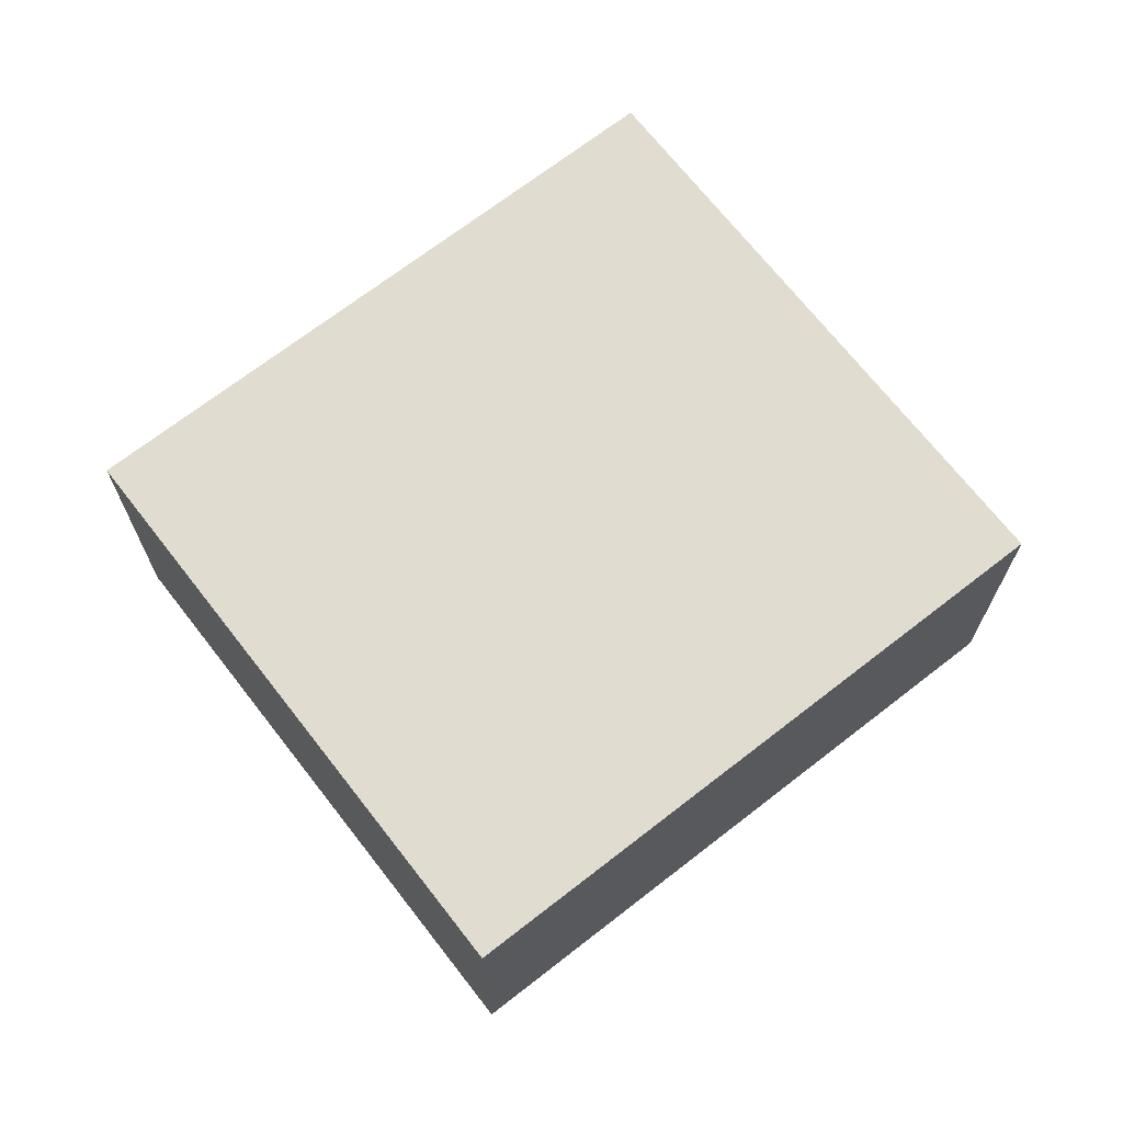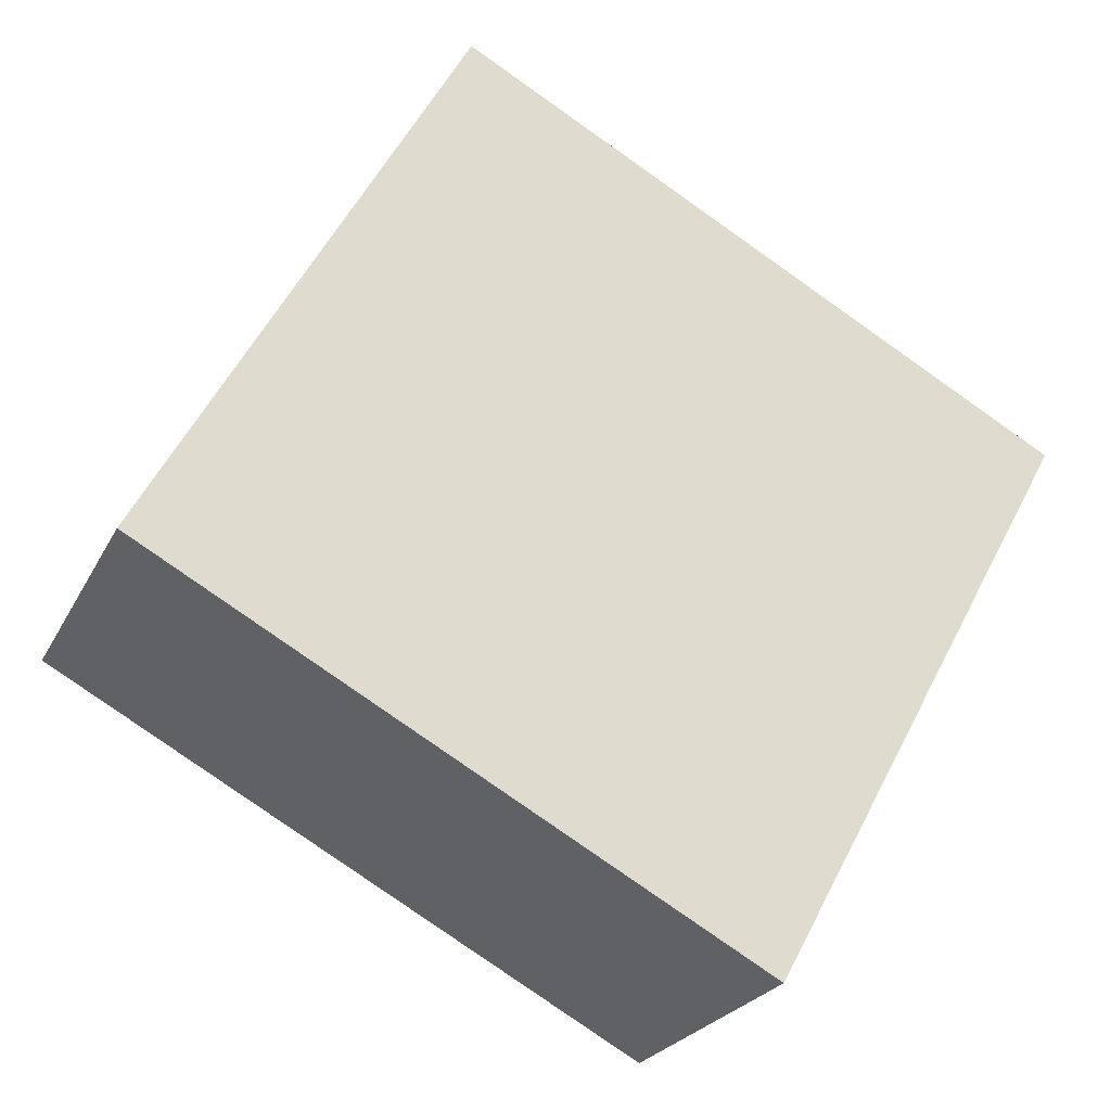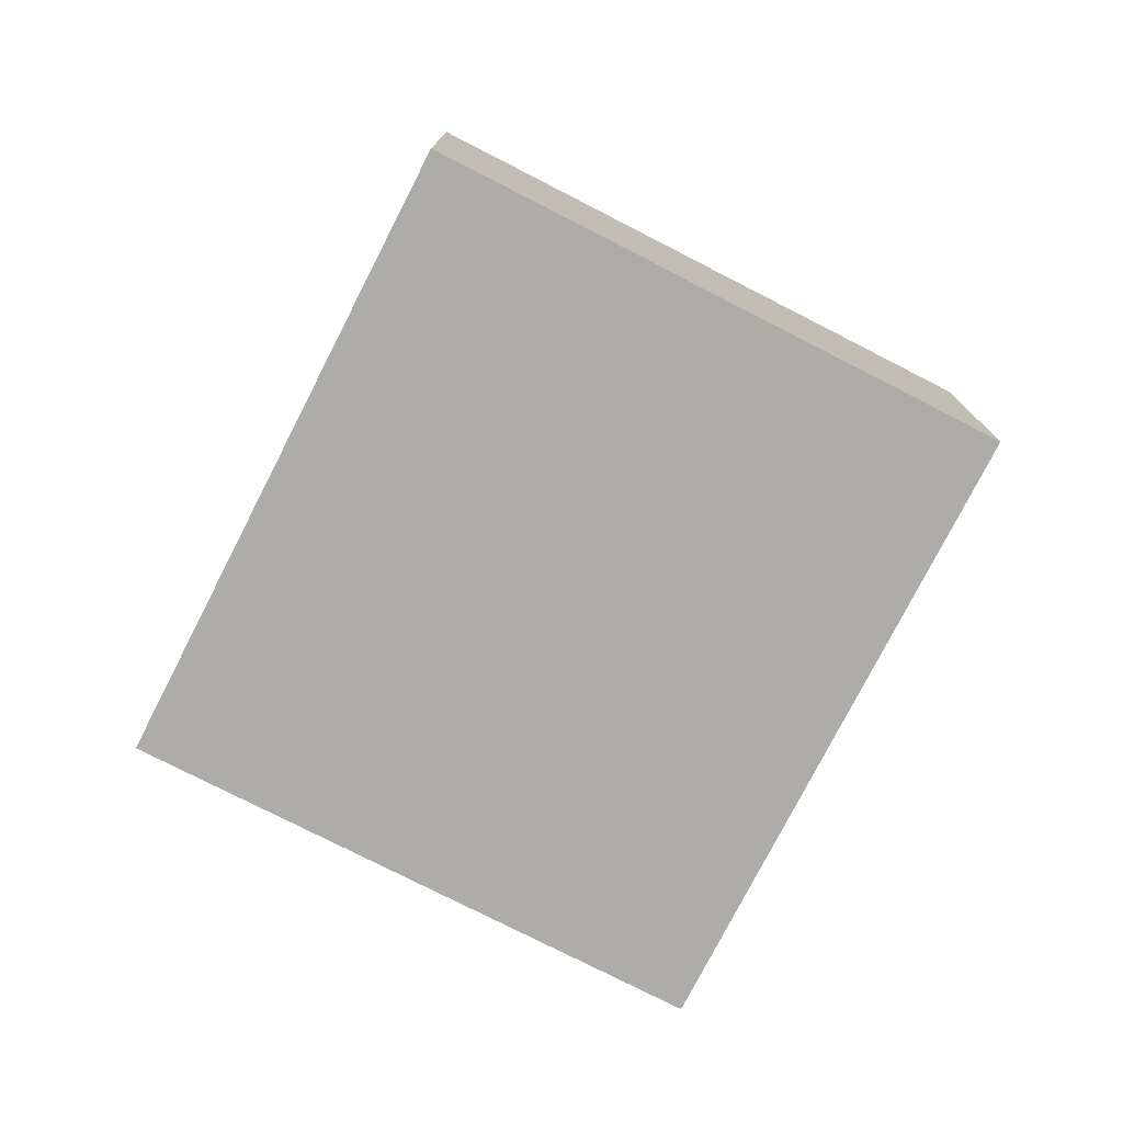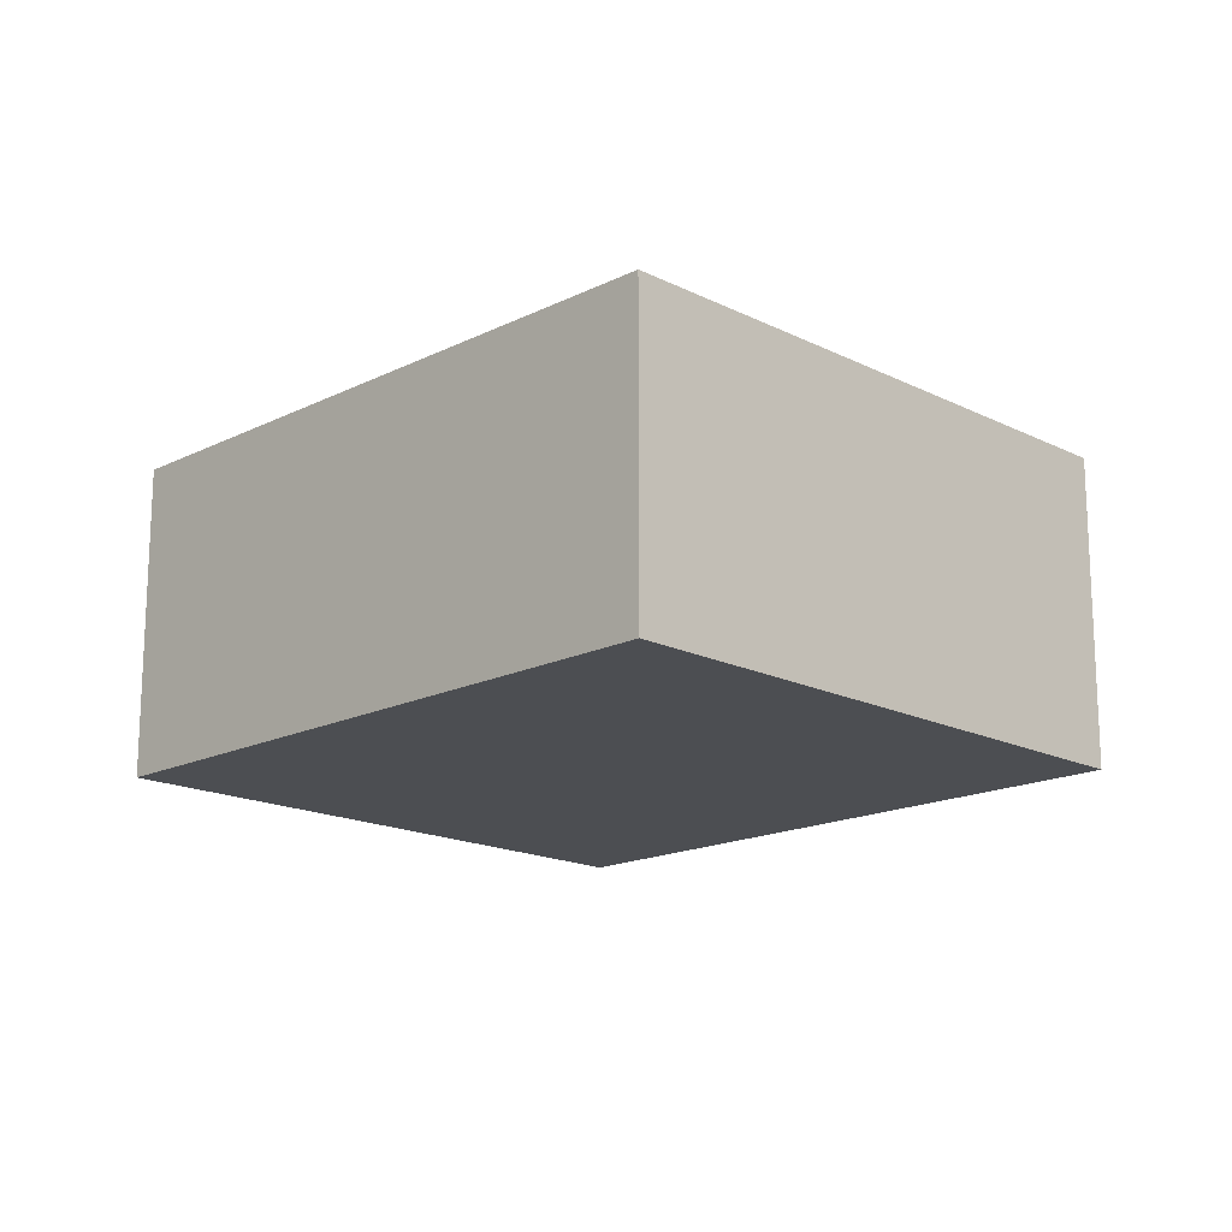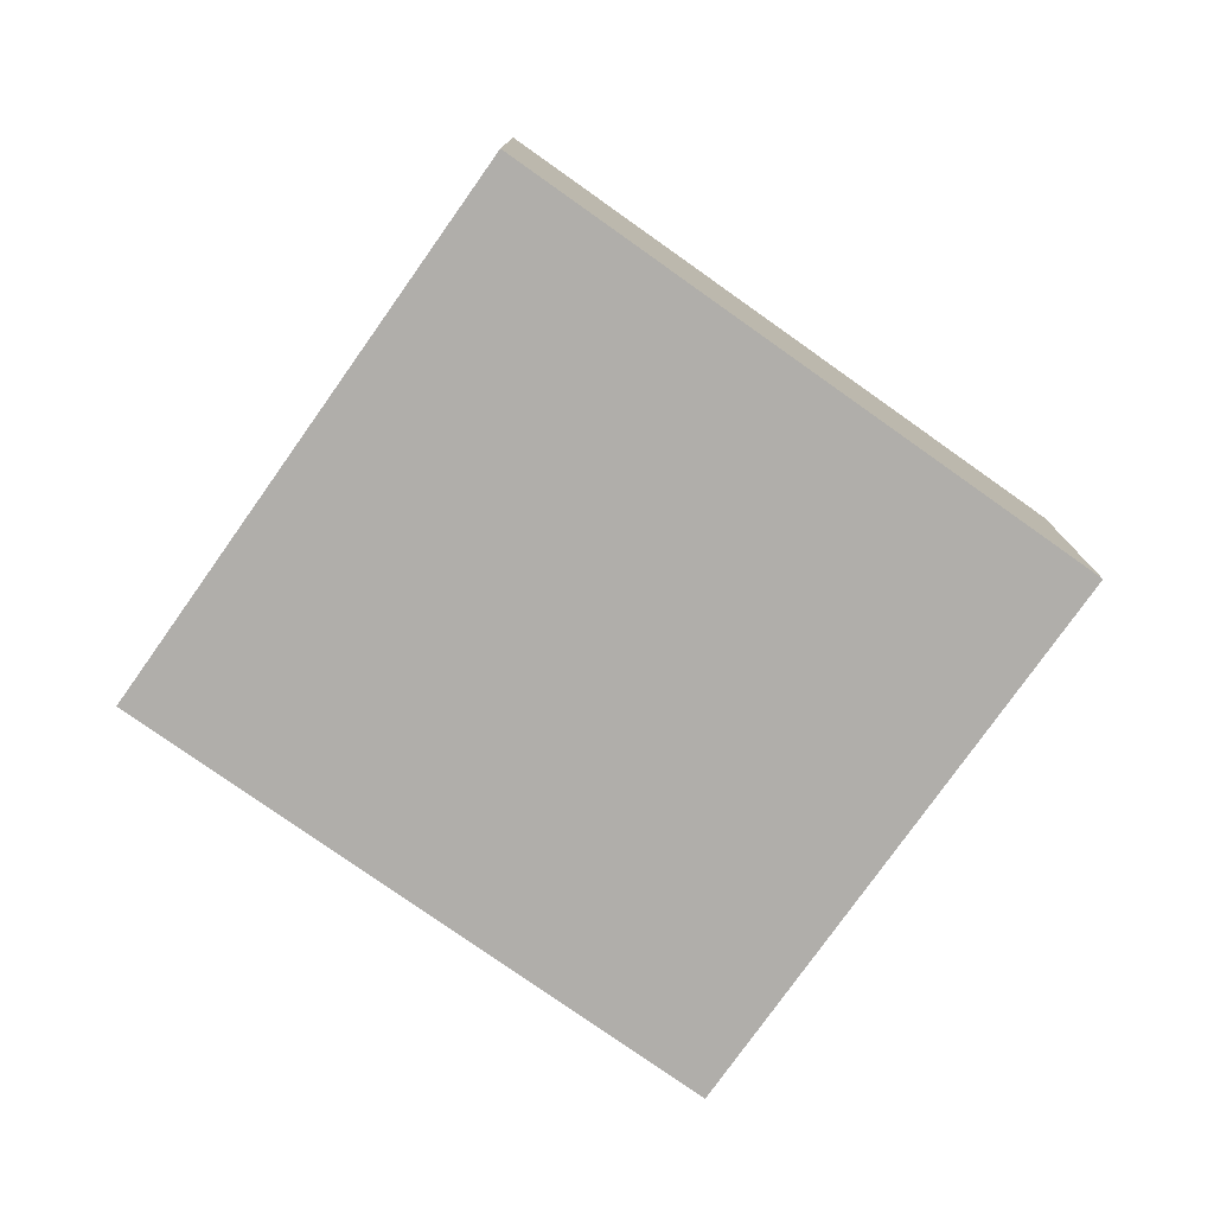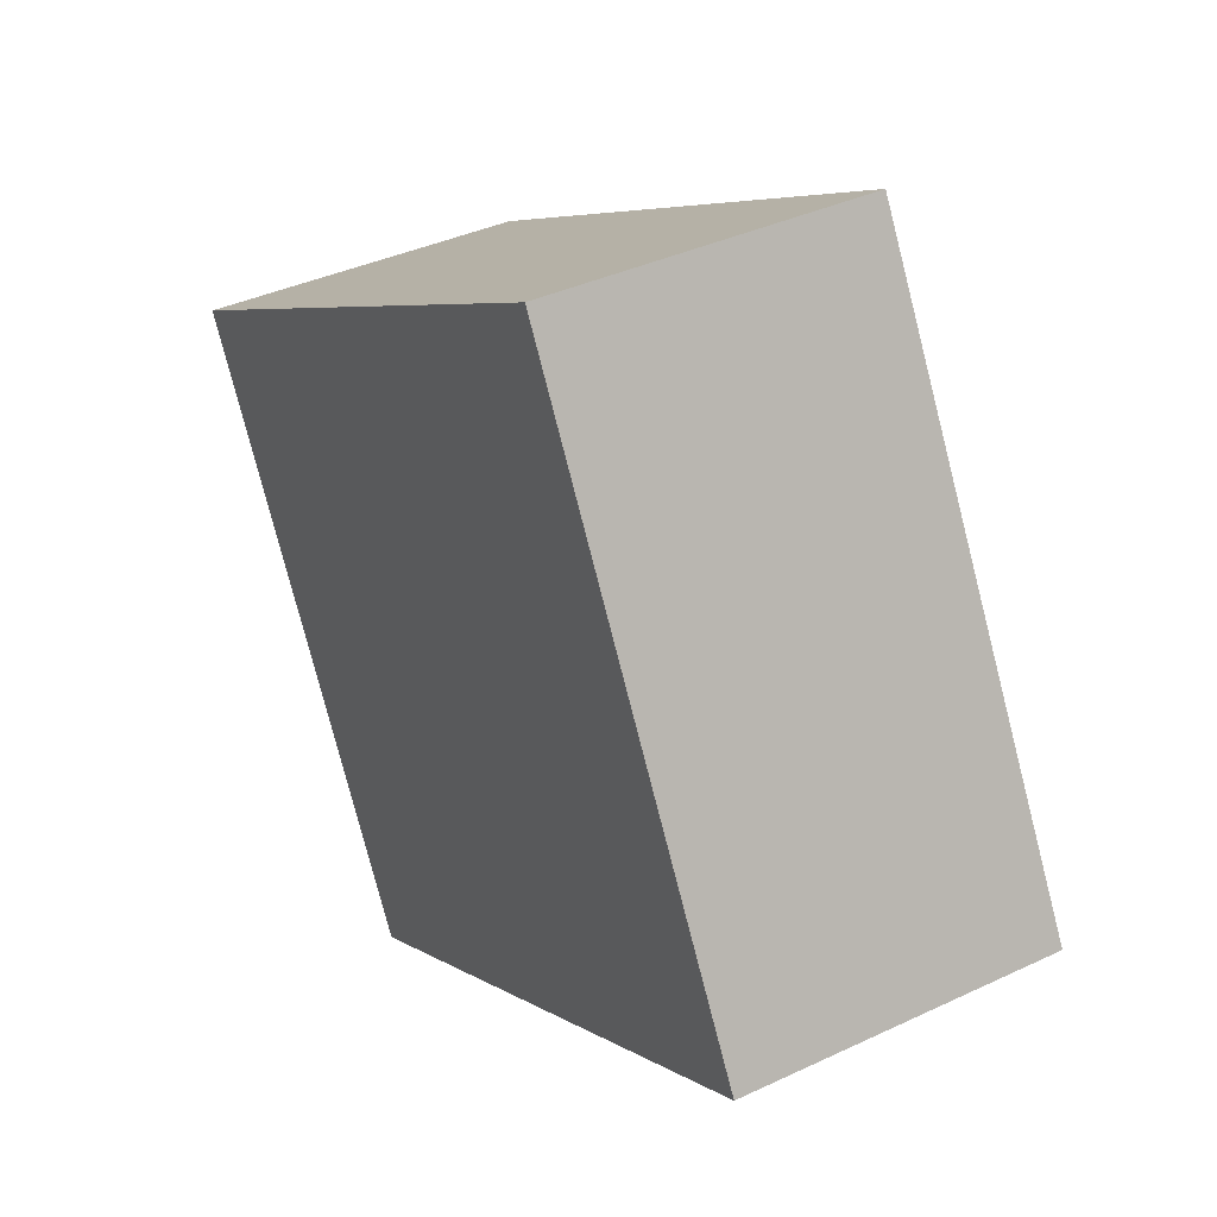
<metadata>
{"format":"obj","ext":"obj","renderer":"f3d","projection":"perspective","resolution":1024,"background":"white","views":[{"elev":69.6,"azim":-66.6,"up":"+Y"},{"elev":-24.0,"azim":158.8,"up":"+Z"},{"elev":-76.8,"azim":34.2,"up":"+Y"},{"elev":-16.8,"azim":16.2,"up":"+Y"},{"elev":-77.7,"azim":-64.0,"up":"+Y"},{"elev":37.9,"azim":59.0,"up":"+Z"}]}
</metadata>
<code>
v -12.98 5.69 -1.767
v -16.18 5.69 4.075
v 5.284 5.69 15.82
v 16.18 5.69 -4.075
v -5.285 5.69 -15.83
v -16.18 5.69 4.075
v -12.98 5.69 -1.767
v -12.98 -5.69 -1.767
v -16.18 -5.69 4.075
v -12.98 5.69 -1.767
v -9.132 -5.69 -8.796
v -12.98 -5.69 -1.767
v -9.132 -5.69 -8.796
v -5.285 5.69 -15.83
v -5.285 -5.69 -15.83
v -12.98 5.69 -1.767
v -5.285 5.69 -15.83
v -9.132 -5.69 -8.796
v -16.18 -5.69 4.075
v 5.284 -5.69 15.82
v 5.284 5.69 15.82
v -16.18 5.69 4.075
v 5.284 -5.69 15.82
v 16.18 -5.69 -4.075
v 16.18 5.69 -4.075
v 5.284 5.69 15.82
v -5.285 5.69 -15.83
v 16.18 5.69 -4.075
v 16.18 -5.69 -4.075
v -5.285 -5.69 -15.83
v -9.132 -5.69 -8.796
v -5.285 -5.69 -15.83
v 16.18 -5.69 -4.075
v 5.284 -5.69 15.82
v -16.18 -5.69 4.075
v -12.98 -5.69 -1.767
g CDNNDG01_0002300
f 1 4 5
f 1 3 4
f 1 2 3
f 6 8 9
f 6 7 8
f 10 11 12
f 13 14 15
f 16 17 18
f 22 19 21
f 21 19 20
f 23 25 26
f 23 24 25
f 27 29 30
f 27 28 29
f 34 35 36
f 31 34 36
f 33 31 32
f 31 33 34

</code>
